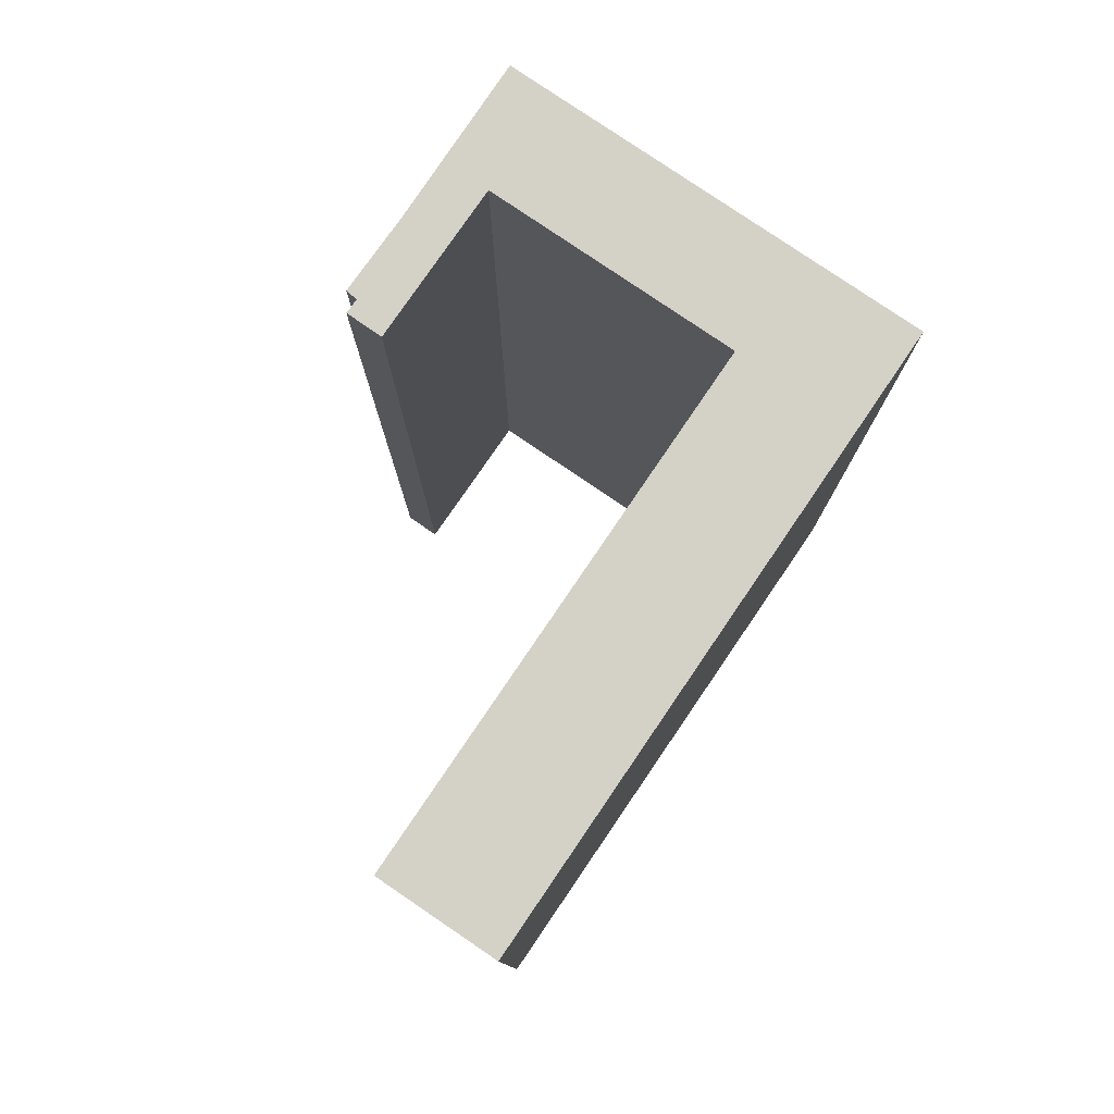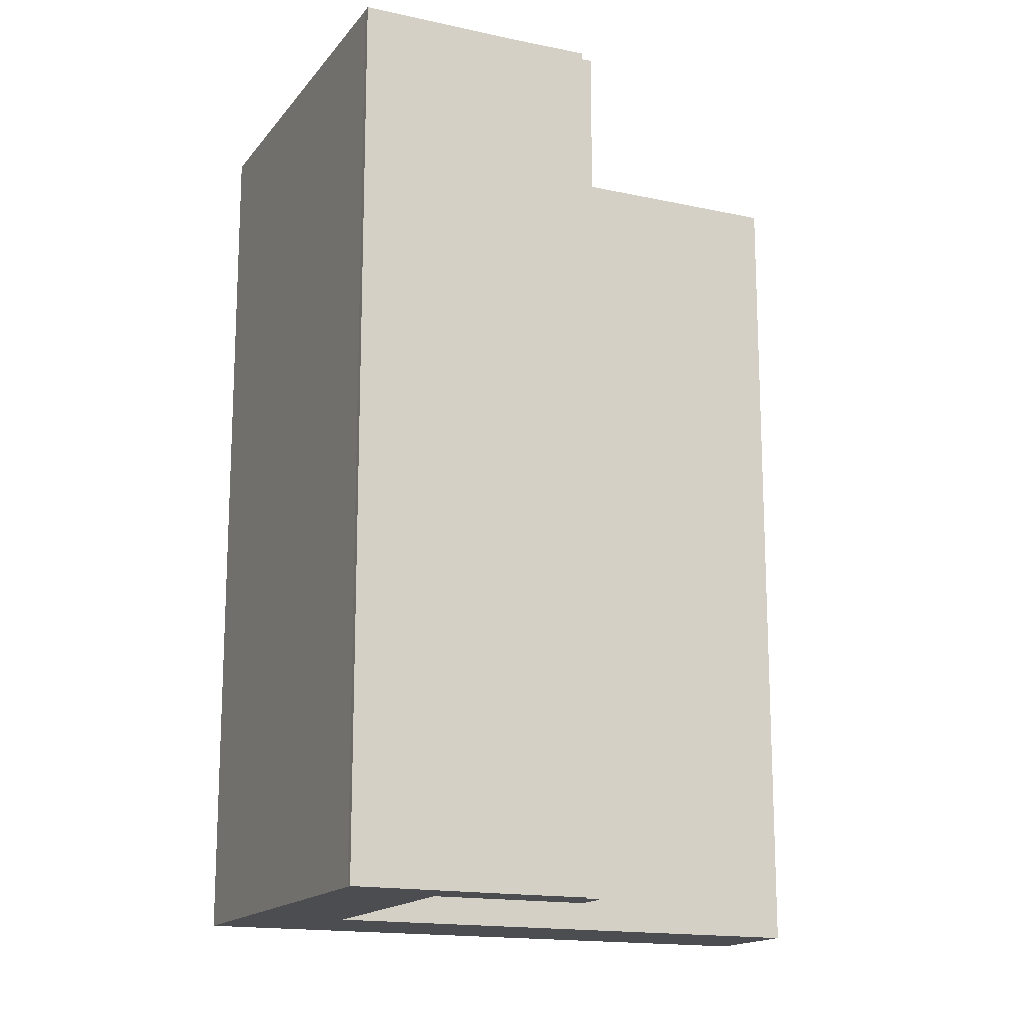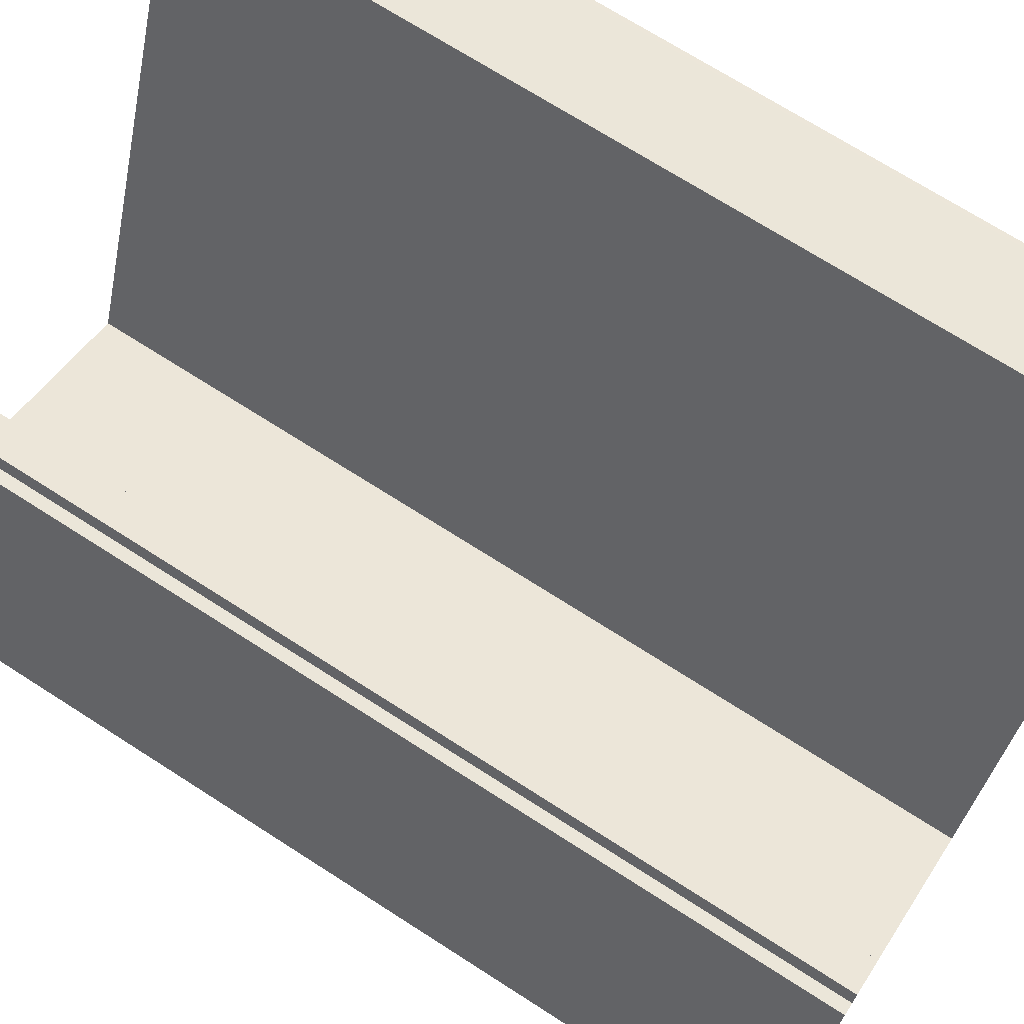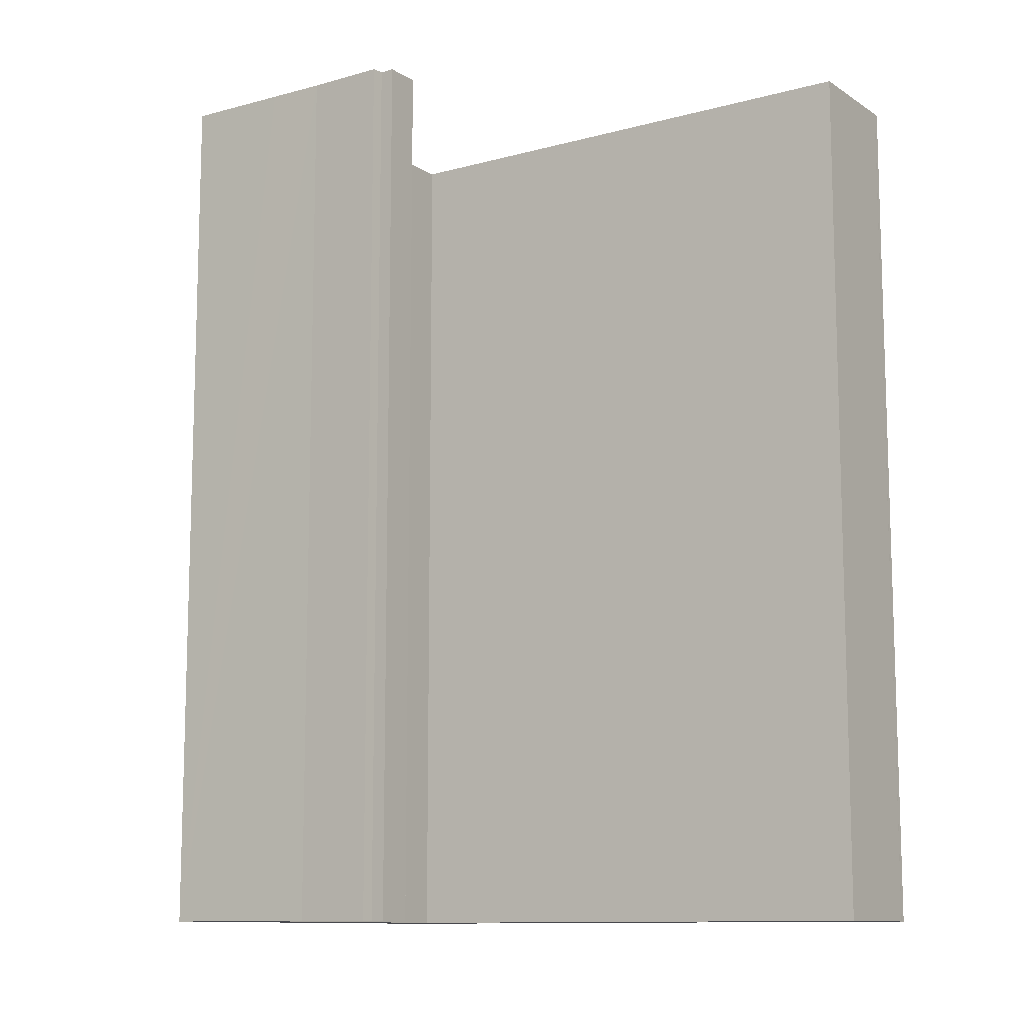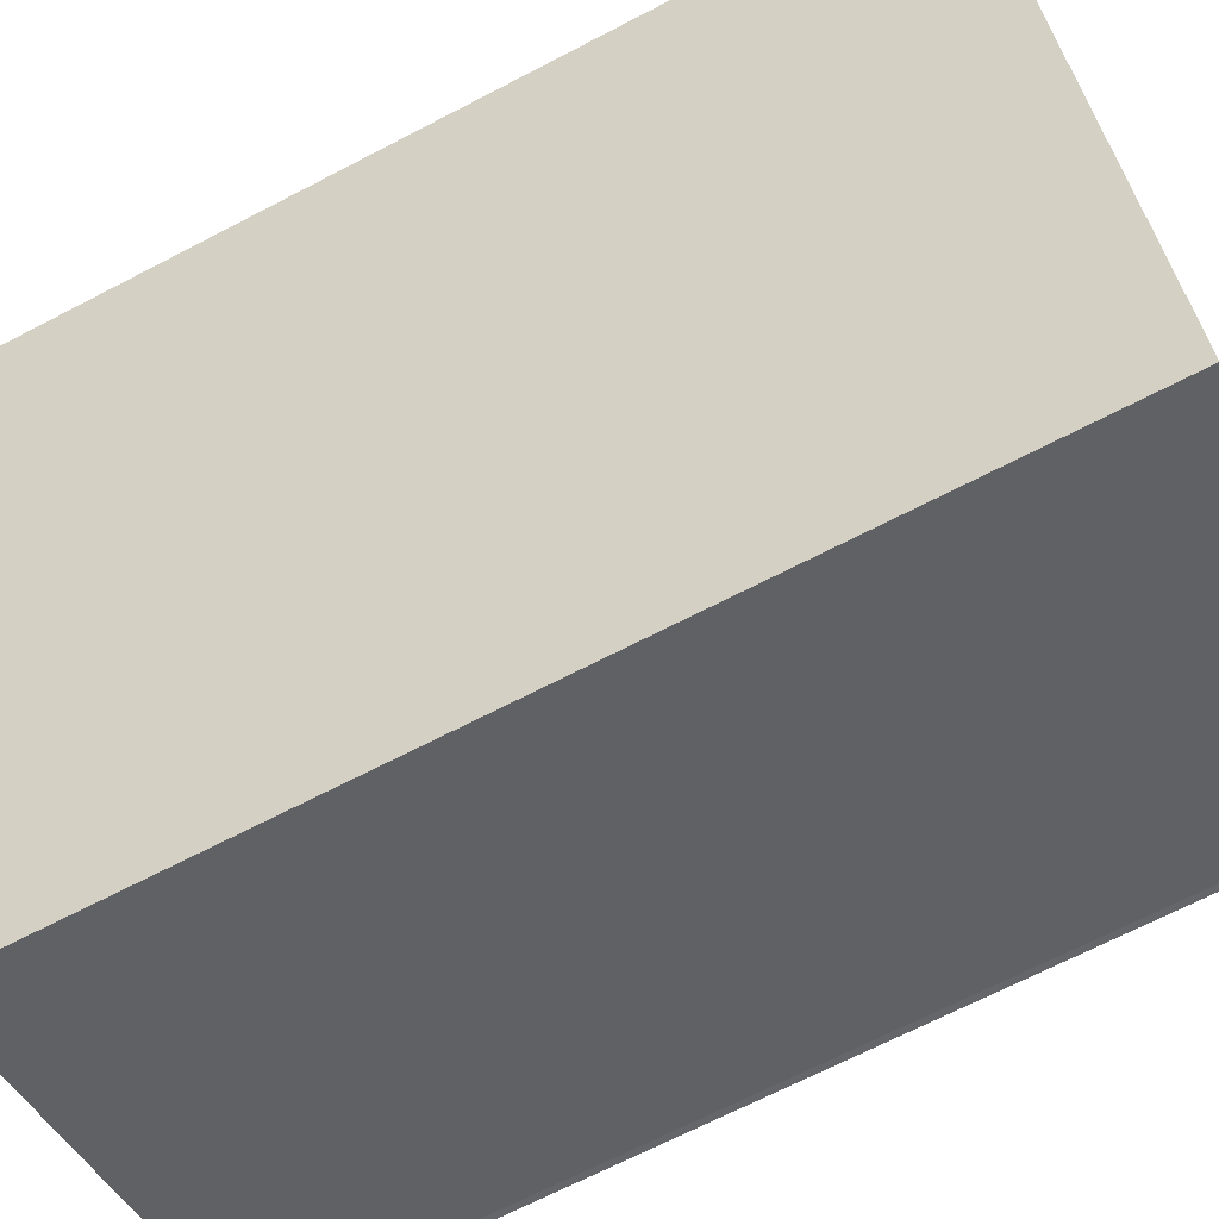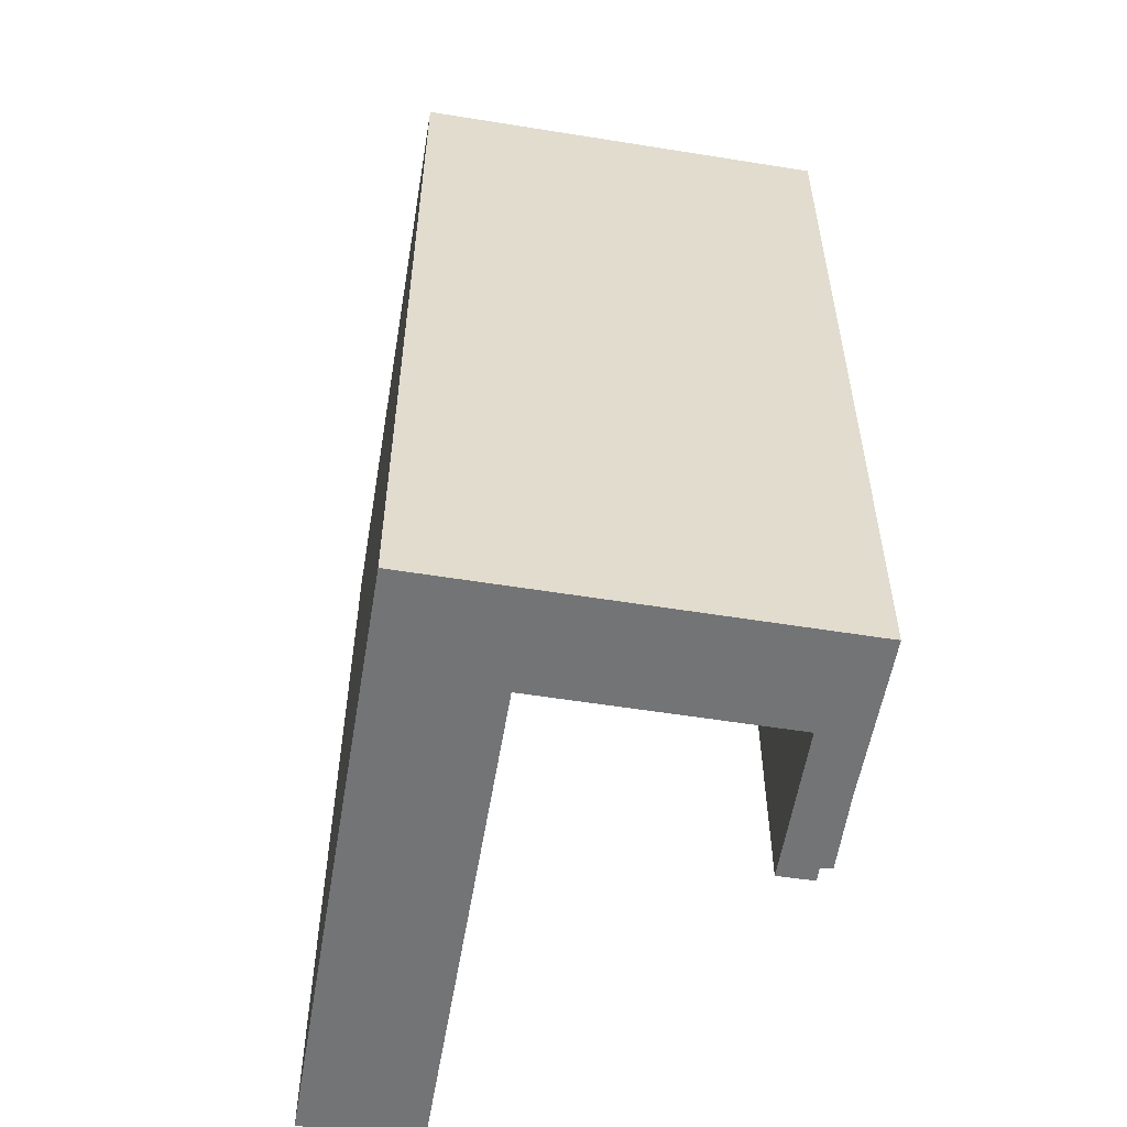
<metadata>
{"format":"obj","ext":"obj","renderer":"f3d","projection":"perspective","resolution":1024,"background":"white","views":[{"elev":79.8,"azim":55.0,"up":"+Y"},{"elev":-16.0,"azim":-93.6,"up":"+Y"},{"elev":70.2,"azim":-57.2,"up":"+Z"},{"elev":-11.0,"azim":-35.4,"up":"+Y"},{"elev":-68.4,"azim":117.5,"up":"+Z"},{"elev":-56.2,"azim":-168.7,"up":"+Y"}]}
</metadata>
<code>
v  3.338 34.81 8.899
v  3.789 34.81 8.785
v  2.309 34.81 5.975
v  0.504 34.81 -0.183
v  12.36 34.81 -0.398
v  10.84 34.81 -4.121
v  12.27 34.81 -0.362
v  3.183 34.81 3.087
v  0.258 34.81 -0.089
v  3.22 34.81 3.187
v  0 34.81 2.131e-15
v  5.312 34.81 8.827
v  1.486 34.81 3.846
v  3.967 34.81 9.324
v  15.12 34.81 -5.753
v  16.84 34.81 -1.996
v  15.38 34.81 -5.851
v  14.88 34.81 -5.662
v  24.13 34.81 17.22
v  12.39 34.81 -0.305
v  23.95 34.81 17.28
v  19.68 34.81 18.91
v  23.93 34.81 17.29
v  3.967 -5.709e-16 9.324
v  5.312 -5.405e-16 8.827
v  3.183 -1.89e-16 3.087
v  12.36 2.437e-17 -0.398
v  12.27 2.217e-17 -0.362
v  19.68 -1.158e-15 18.91
v  23.93 -1.059e-15 17.29
v  23.95 -1.058e-15 17.28
v  24.13 -1.054e-15 17.22
v  3.338 -5.449e-16 8.899
v  3.789 -5.379e-16 8.785
v  3.22 -1.951e-16 3.187
v  15.38 3.583e-16 -5.851
v  16.84 1.222e-16 -1.996
v  12.39 1.868e-17 -0.305
v  0 0 0
v  2.309 -3.659e-16 5.975
v  1.486 -2.355e-16 3.846
v  0.504 1.121e-17 -0.183
v  0.258 5.45e-18 -0.089
v  15.12 3.523e-16 -5.753
v  14.88 3.467e-16 -5.662
v  10.84 2.523e-16 -4.121
g defaultobject
f 1 2 3
f 4 5 6
f 5 4 7
f 7 4 8
f 8 4 9
f 8 9 10
f 10 9 11
f 10 11 12
f 12 11 13
f 12 13 3
f 12 3 2
f 12 2 14
f 15 16 17
f 16 15 18
f 16 18 6
f 16 6 19
f 19 6 5
f 19 5 20
f 19 20 21
f 21 20 22
f 21 22 23
f 24 12 14
f 12 24 25
f 26 7 8
f 7 26 5
f 5 26 27
f 27 26 28
f 29 23 22
f 23 29 30
f 31 23 30
f 32 19 21
f 33 2 1
f 2 33 34
f 25 10 12
f 10 25 8
f 8 25 26
f 26 25 35
f 32 16 19
f 16 32 17
f 17 32 36
f 36 32 37
f 27 20 5
f 20 27 22
f 22 27 29
f 29 27 38
f 39 13 11
f 13 39 3
f 3 39 40
f 40 39 41
f 40 1 3
f 1 40 33
f 34 14 2
f 14 34 24
f 31 21 23
f 32 21 31
f 36 15 17
f 15 36 18
f 18 36 6
f 6 36 4
f 4 36 9
f 9 36 42
f 9 42 43
f 42 36 44
f 42 44 45
f 42 45 46
f 43 11 9
f 11 43 39
f 31 37 32
f 37 31 36
f 36 31 44
f 44 31 30
f 44 30 29
f 44 29 45
f 45 29 27
f 45 27 46
f 27 29 38
f 46 27 28
f 46 28 26
f 46 26 42
f 42 26 35
f 42 35 25
f 42 25 34
f 34 25 24
f 34 43 42
f 43 34 33
f 43 33 40
f 40 39 43
f 39 40 41

</code>
